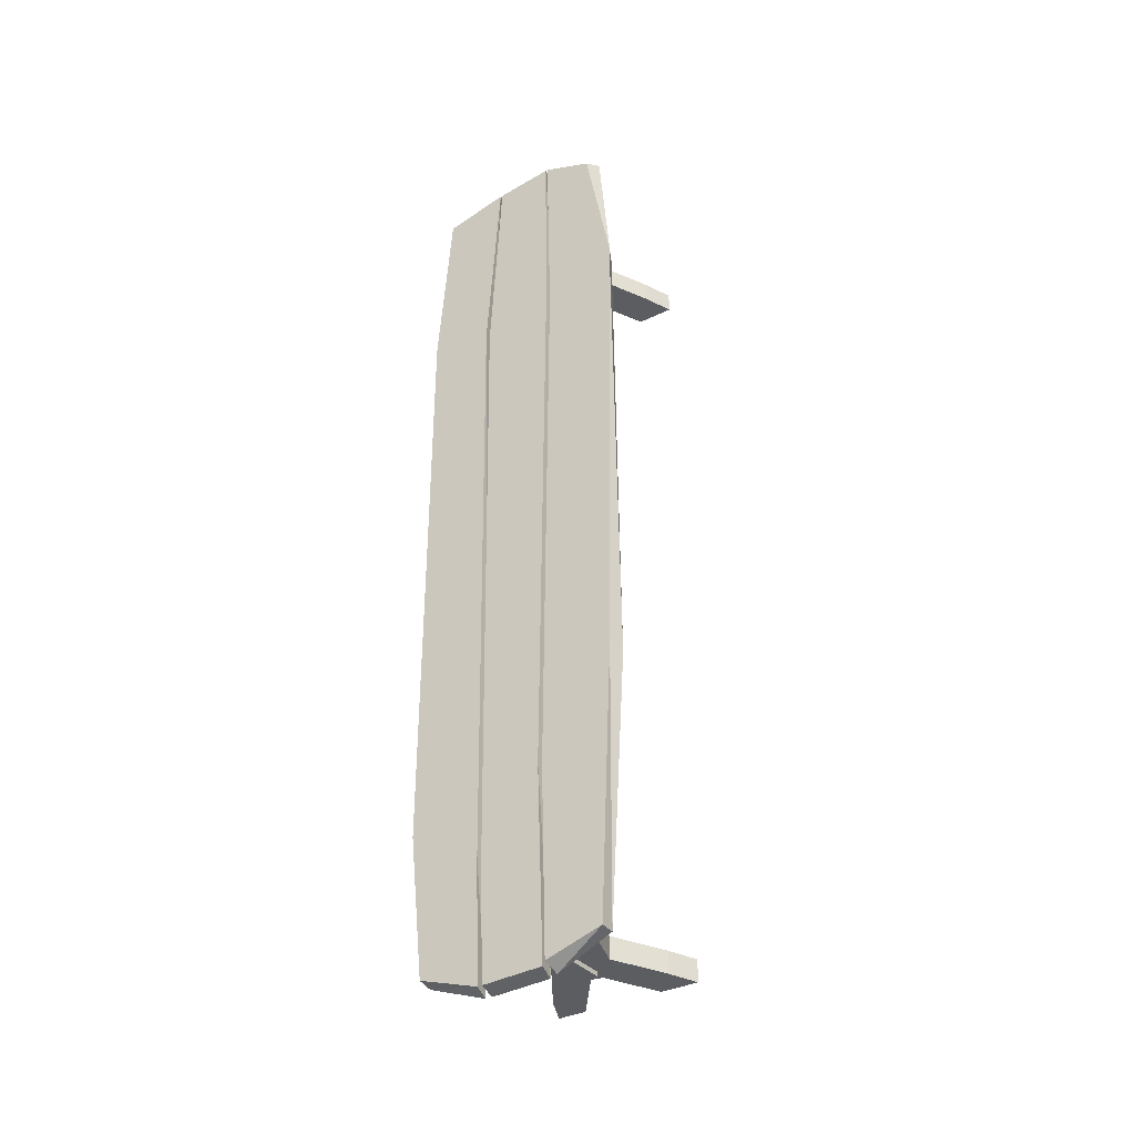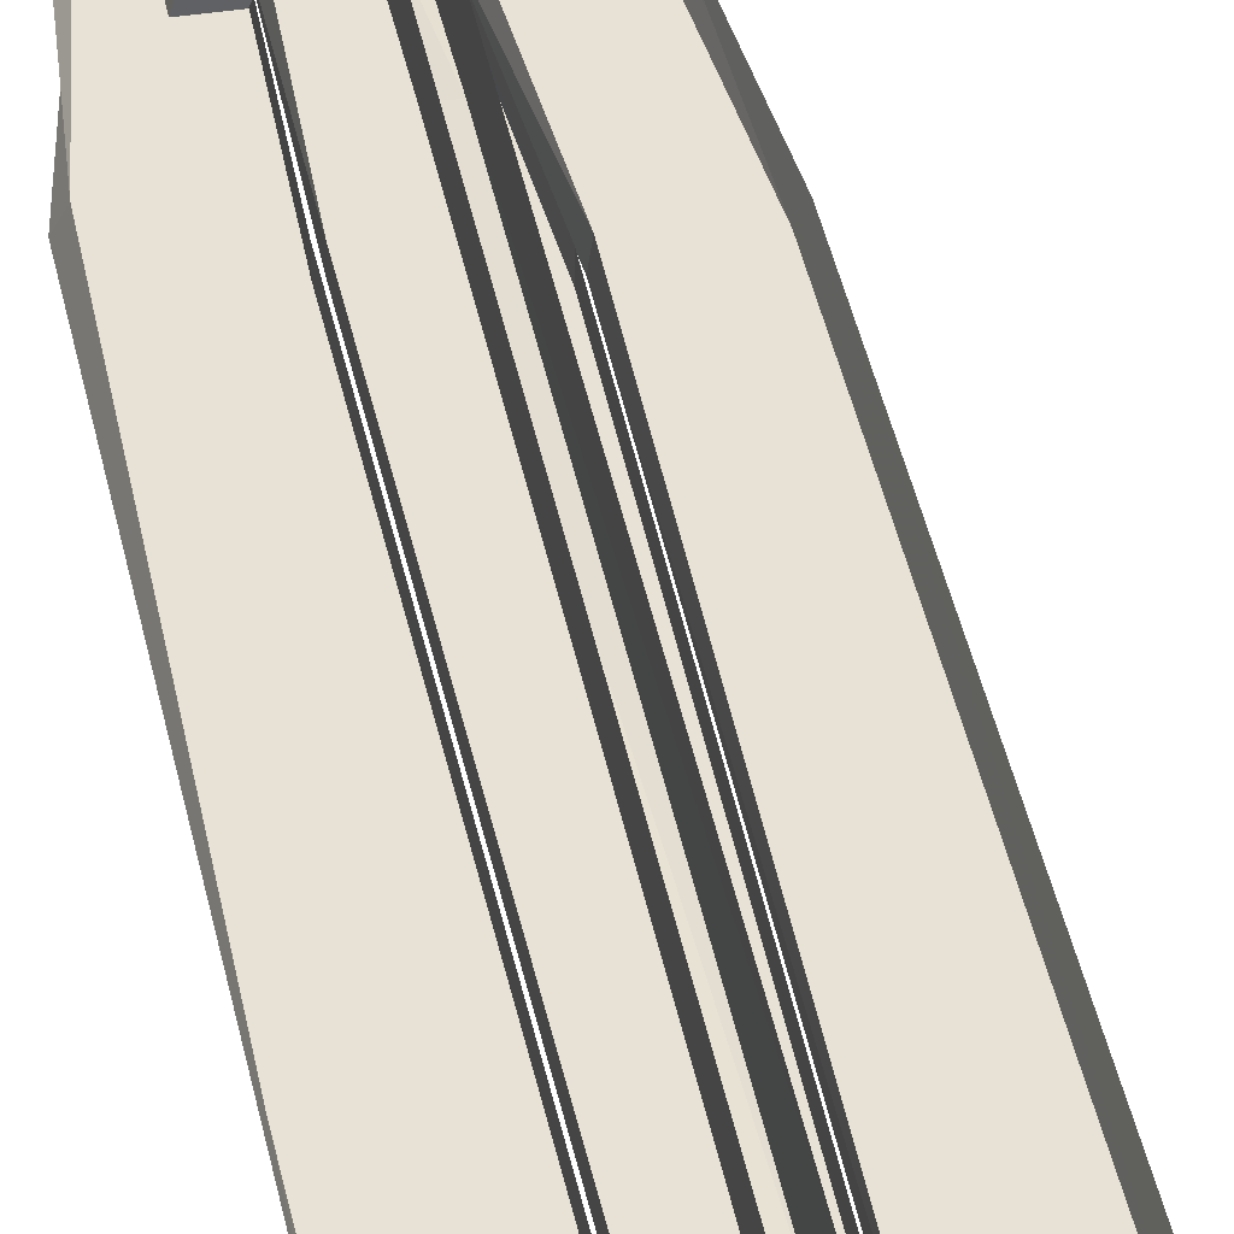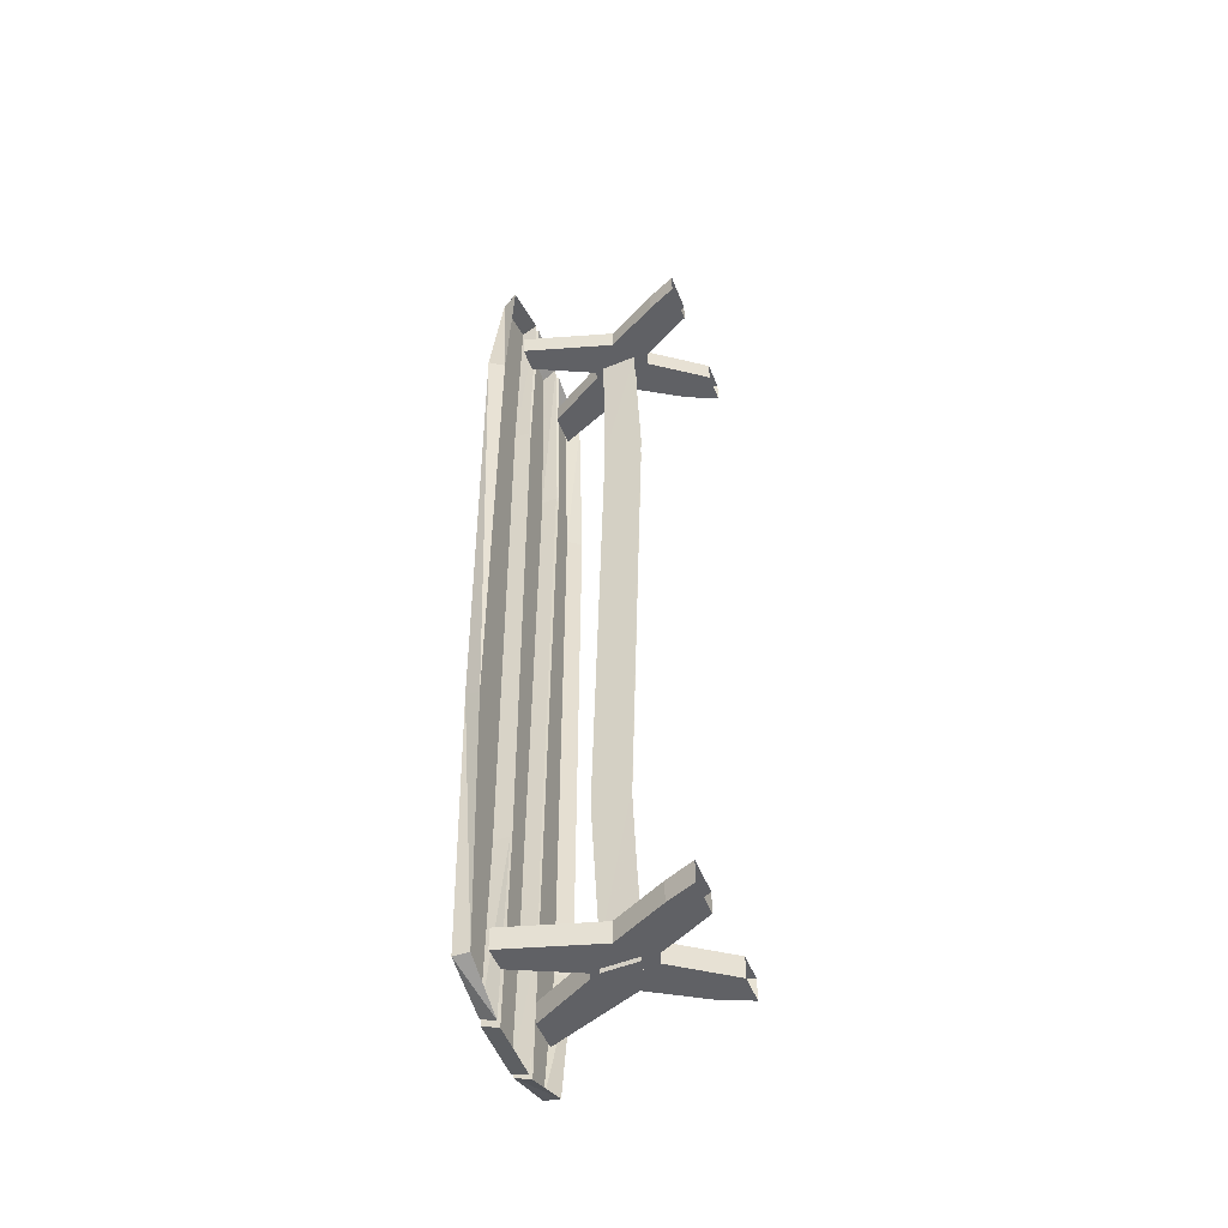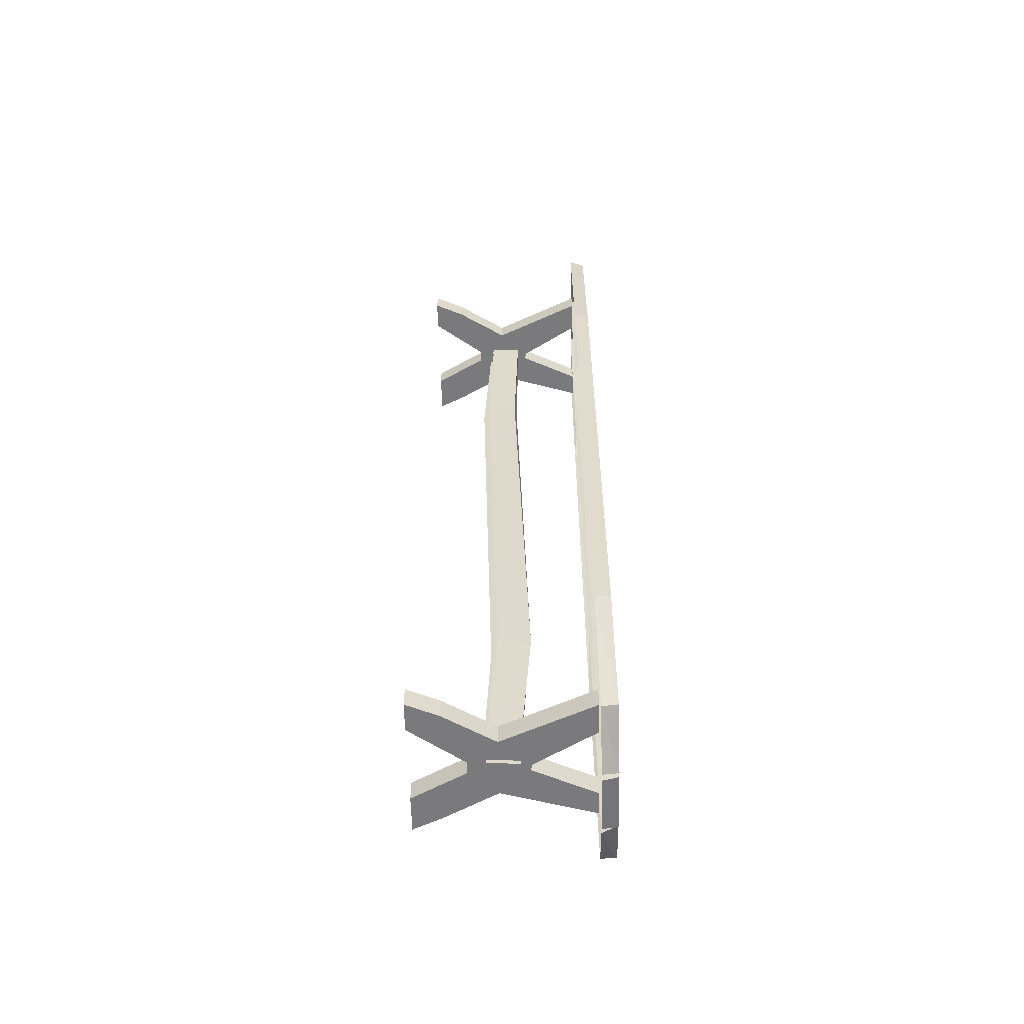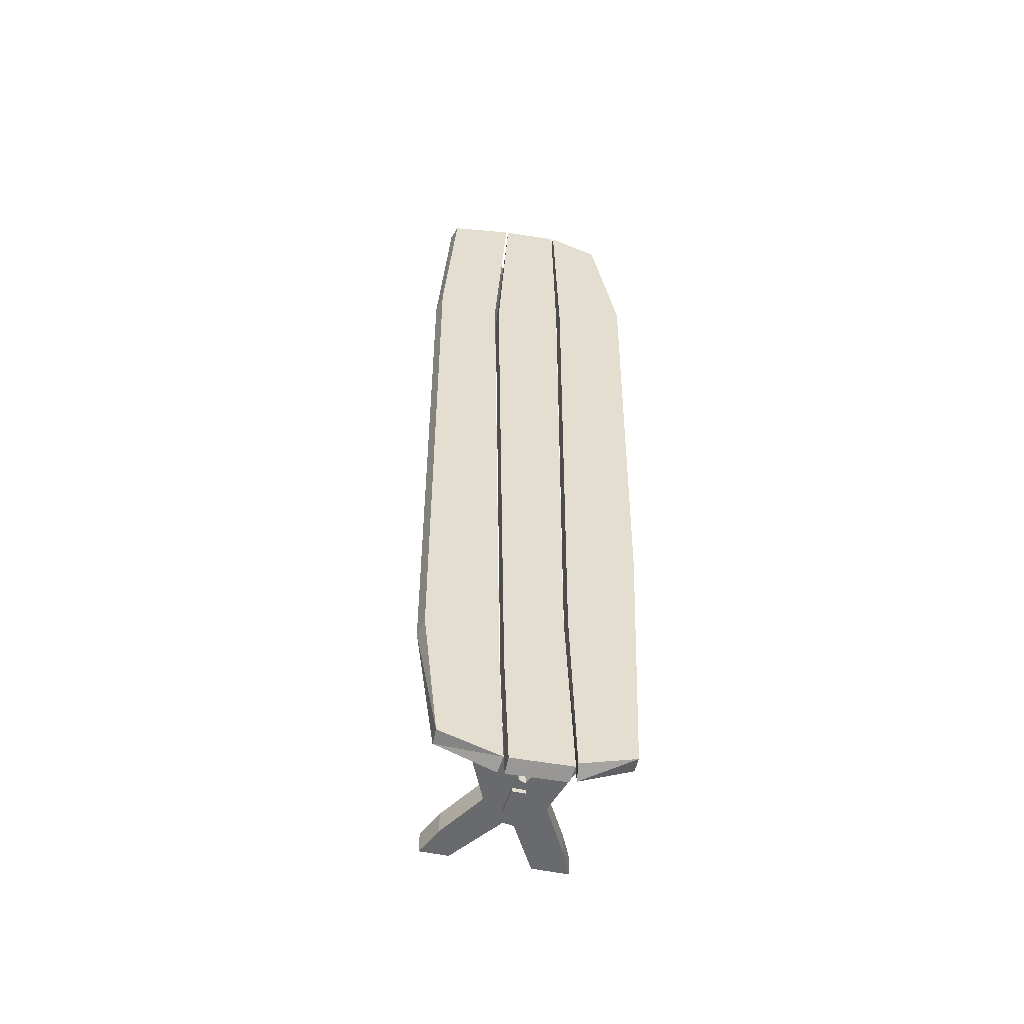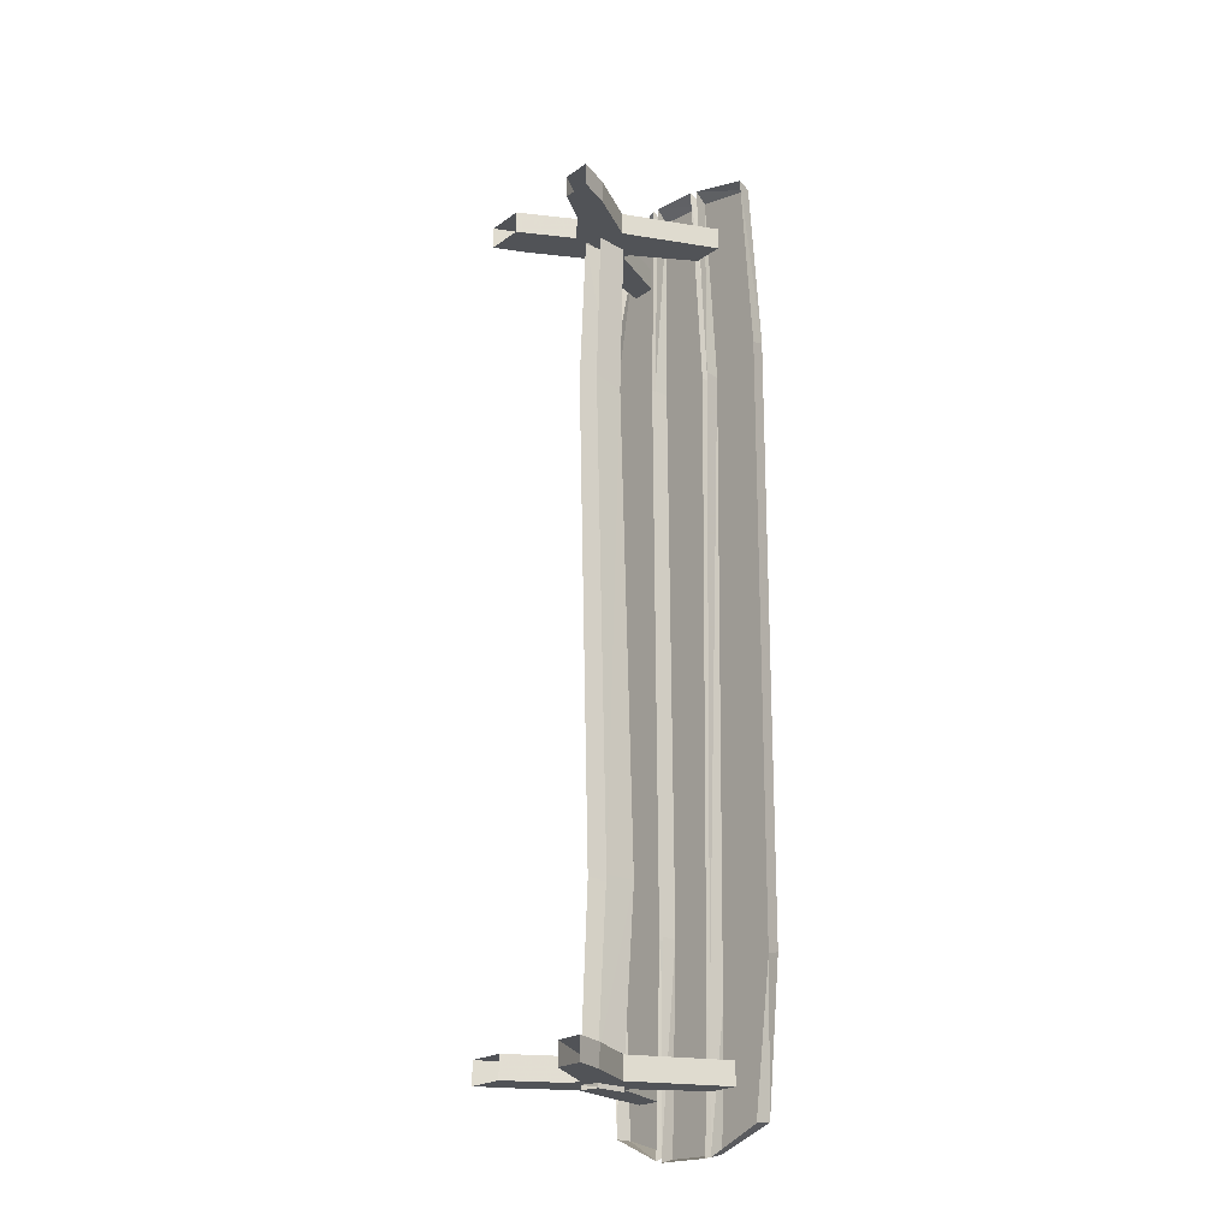
<metadata>
{"format":"obj","ext":"obj","renderer":"f3d","projection":"perspective","resolution":1024,"background":"white","views":[{"elev":-36.7,"azim":32.3,"up":"+Z"},{"elev":40.2,"azim":169.0,"up":"+Y"},{"elev":-49.6,"azim":110.9,"up":"+Z"},{"elev":-58.2,"azim":-88.6,"up":"+Z"},{"elev":-53.1,"azim":-12.8,"up":"+Z"},{"elev":-22.1,"azim":-129.7,"up":"+Z"}]}
</metadata>
<code>
v -0.3594 -0.6641 -1.117
v -0.3047 -0.6641 -1.617
v -0.09375 -0.6641 -1.688
v -0.1094 -0.6641 -1.25
v -0.3672 -0.6641 0.9766
v -0.3828 -0.6094 0.9531
v -0.375 -0.6094 -1.133
v -0.3047 -0.6094 -1.625
v -0.1016 -0.6094 -1.703
v -0.1094 -0.6094 -1.25
v -0.1406 -0.6641 0.9375
v -0.3203 -0.6641 1.609
v -0.3359 -0.6094 1.617
v -0.09375 -0.6641 1.664
v -0.1094 -0.6094 1.688
v -0.1484 -0.6094 0.9375
v -0.08594 -0.6641 1.664
v 0.1172 -0.6641 1.688
v 0.1016 -0.6094 1.719
v -0.07812 -0.6094 1.695
v -0.125 -0.6641 0.9219
v 0.125 -0.6641 0.9766
v 0.125 -0.6094 0.9766
v 0.1094 -0.6641 -0.9922
v 0.1094 -0.6094 -0.9922
v -0.125 -0.6094 0.9219
v -0.09375 -0.6641 -1.25
v -0.09375 -0.6094 -1.25
v -0.07812 -0.6641 -1.688
v 0.1328 -0.6641 -1.68
v 0.125 -0.6094 -1.695
v -0.07812 -0.6094 -1.703
v 0.125 -0.6641 1.688
v 0.3047 -0.6641 1.617
v 0.3281 -0.6094 1.641
v 0.125 -0.6094 1.719
v 0.1406 -0.6641 0.9844
v 0.3984 -0.6641 1.109
v 0.375 -0.6094 1.094
v 0.375 -0.6641 -0.625
v 0.3906 -0.6094 -0.6484
v 0.1406 -0.6094 0.9844
v 0.125 -0.6641 -1
v 0.125 -0.6094 -1
v 0.1406 -0.6641 -1.664
v 0.3359 -0.6641 -1.602
v 0.3359 -0.6094 -1.602
v 0.1484 -0.6094 -1.688
v 0.04688 -0.1875 -1.508
v 0.1484 0 -1.508
v 0.2344 -0.1016 -1.508
v 0.1328 -0.2891 -1.508
v 0.05469 -0.2344 -1.508
v 0.007812 -0.1953 -1.508
v -0.007812 -0.25 -1.508
v -0.07812 -0.2891 -1.508
v -0.1875 -0.1094 -1.508
v -0.1328 0 -1.508
v -0.1328 0 -1.43
v 0.007812 -0.1953 -1.43
v -0.07812 -0.2891 -1.43
v -0.007812 -0.25 -1.43
v 0.04688 -0.1875 -1.43
v 0.05469 -0.2344 -1.43
v 0.1328 -0.2891 -1.43
v 0.1484 0 -1.43
v 0.03906 -0.3906 -1.508
v 0.2266 -0.6094 -1.508
v 0.1406 -0.6094 -1.508
v 0.1406 -0.6094 -1.43
v 0.03906 -0.3906 -1.43
v 0.01562 -0.3984 -1.508
v 0 -0.3594 -1.508
v 0.04688 -0.3594 -1.508
v 0.04688 -0.3594 -1.523
v 0.05469 -0.2344 -1.523
v 0 -0.3594 -1.523
v -0.007812 -0.25 -1.523
v -0.1094 -0.6094 -1.508
v -0.2188 -0.6094 -1.508
v -0.2188 -0.6094 -1.43
v -0.1875 -0.1094 -1.43
v -0.2344 0 -1.508
v 0.2812 0 -1.508
v 0.2812 0 -1.43
v 0.2344 -0.1016 -1.43
v 0.2266 -0.6094 -1.43
v 0.04688 -0.3594 -1.43
v 0.01562 -0.3984 -1.43
v -0.1094 -0.6094 -1.43
v 0 -0.3594 -1.43
v 0 -0.3984 -0.8672
v -0.007812 -0.2812 -0.8672
v 0 -0.3438 0.8359
v -0.007812 -0.2344 0.8594
v 0 -0.3594 1.398
v -0.007812 -0.25 1.398
v -0.07812 -0.2891 1.398
v 0.007812 -0.1953 1.398
v 0.05469 -0.2344 1.398
v 0.04688 -0.1875 1.398
v 0.1328 -0.2891 1.398
v 0.04688 -0.3594 1.398
v 0.04688 -0.3516 0.8516
v 0.05469 -0.2109 0.8594
v 0.04688 -0.3906 -0.875
v 0.05469 -0.2578 -0.8672
v 0.03906 -0.3906 1.398
v 0.01562 -0.3984 1.398
v -0.1094 -0.6094 1.398
v -0.2188 -0.6094 1.398
v -0.2188 -0.6094 1.477
v -0.07812 -0.2891 1.477
v -0.1875 -0.1094 1.398
v -0.1328 0 1.398
v -0.1328 0 1.477
v 0.007812 -0.1953 1.477
v -0.007812 -0.25 1.477
v 0.04688 -0.1875 1.477
v 0.05469 -0.2344 1.477
v 0.1328 -0.2891 1.477
v 0.1484 0 1.477
v 0.1484 0 1.398
v 0.2344 -0.1016 1.398
v 0.2344 -0.1016 1.477
v 0.2266 -0.6094 1.398
v 0.2812 0 1.477
v 0.2812 0 1.398
v 0.1406 -0.6094 1.477
v 0.2266 -0.6094 1.477
v 0.03906 -0.3906 1.477
v 0.1406 -0.6094 1.398
v 0.01562 -0.3984 1.477
v -0.1094 -0.6094 1.477
v 0.04688 -0.3594 1.477
v 0 -0.3594 1.477
v 0 -0.3594 1.492
v -0.007812 -0.25 1.492
v 0.04688 -0.3594 1.492
v 0.05469 -0.2344 1.492
v -0.1875 -0.1094 1.477
v -0.2344 0 1.398
v -0.2344 0 1.477
v -0.2344 0 -1.43
f 1 2 3
f 1 3 4
f 1 4 5
f 4 11 5
f 5 11 12
f 12 11 14
f 17 21 22
f 17 22 18
f 21 27 24
f 21 24 22
f 27 29 30
f 27 30 24
f 33 37 38
f 33 38 34
f 37 43 40
f 37 40 38
f 43 45 46
f 43 46 40
f 1 5 6
f 1 6 7
f 1 7 2
f 2 7 8
f 2 8 3
f 3 8 9
f 3 9 4
f 4 9 10
f 4 10 11
f 5 12 13
f 5 13 6
f 12 14 15
f 12 15 13
f 14 11 16
f 14 16 15
f 11 10 16
f 17 18 19
f 17 19 20
f 17 20 21
f 18 22 23
f 18 23 19
f 22 24 25
f 22 25 23
f 20 26 21
f 21 26 27
f 26 28 27
f 27 28 29
f 24 30 31
f 24 31 25
f 29 28 32
f 29 32 30
f 30 32 31
f 33 34 35
f 33 35 36
f 33 36 37
f 34 38 39
f 34 39 35
f 38 40 41
f 38 41 39
f 36 42 37
f 37 42 43
f 42 44 43
f 43 44 45
f 40 46 47
f 40 47 41
f 45 44 48
f 45 48 46
f 46 48 47
f 49 50 51
f 49 51 52
f 49 52 53
f 49 53 54
f 54 53 55
f 54 55 56
f 54 56 57
f 54 57 58
f 67 52 68
f 67 68 69
f 67 72 73
f 67 73 74
f 67 74 52
f 52 74 53
f 55 73 56
f 56 73 72
f 56 72 79
f 56 79 80
f 57 83 58
f 51 50 84
f 97 96 98
f 97 98 99
f 97 99 100
f 100 99 101
f 100 101 102
f 100 102 103
f 92 106 104
f 92 104 94
f 94 104 103
f 94 103 96
f 96 103 108
f 96 108 109
f 96 109 98
f 98 109 110
f 98 110 111
f 98 114 99
f 99 114 115
f 117 116 113
f 117 113 118
f 117 118 119
f 119 118 120
f 119 120 121
f 119 121 122
f 101 123 124
f 101 124 102
f 102 126 108
f 102 108 103
f 121 125 122
f 122 125 127
f 128 124 123
f 129 130 121
f 129 121 131
f 132 108 126
f 133 113 112
f 133 112 134
f 133 131 135
f 133 135 136
f 133 136 113
f 113 136 118
f 138 137 139
f 138 139 140
f 120 135 121
f 121 135 131
f 113 116 141
f 114 142 115
f 143 141 116
f 91 88 106
f 91 106 92
f 54 58 59
f 54 59 60
f 60 59 61
f 60 61 62
f 60 62 63
f 63 62 64
f 63 64 65
f 63 65 66
f 63 66 50
f 63 50 49
f 67 69 70
f 67 70 71
f 67 71 72
f 53 74 75
f 53 75 76
f 76 75 77
f 76 77 78
f 78 77 73
f 78 73 55
f 56 80 81
f 56 81 61
f 56 61 57
f 57 61 82
f 57 82 83
f 51 84 85
f 51 85 86
f 51 86 52
f 52 86 65
f 52 65 68
f 68 65 87
f 87 65 70
f 70 65 71
f 71 65 88
f 71 88 89
f 71 89 72
f 72 89 79
f 79 89 90
f 90 89 81
f 81 89 61
f 61 89 91
f 61 91 62
f 62 91 92
f 62 92 93
f 93 92 94
f 93 94 95
f 95 94 96
f 95 96 97
f 100 103 104
f 100 104 105
f 105 104 106
f 105 106 107
f 107 106 88
f 107 88 64
f 64 88 65
f 98 111 112
f 98 112 113
f 98 113 114
f 99 115 116
f 99 116 117
f 119 122 123
f 119 123 101
f 102 124 125
f 102 125 121
f 102 121 126
f 127 125 124
f 127 124 128
f 129 131 108
f 129 108 132
f 133 134 110
f 133 110 109
f 133 109 131
f 118 136 137
f 118 137 138
f 140 139 135
f 140 135 120
f 113 141 114
f 114 141 142
f 141 143 142
f 109 108 131
f 126 121 130
f 136 135 139
f 136 139 137
f 65 86 66
f 66 86 85
f 61 59 82
f 82 59 144
f 82 144 83
f 89 88 91
f 77 75 74
f 77 74 73

</code>
